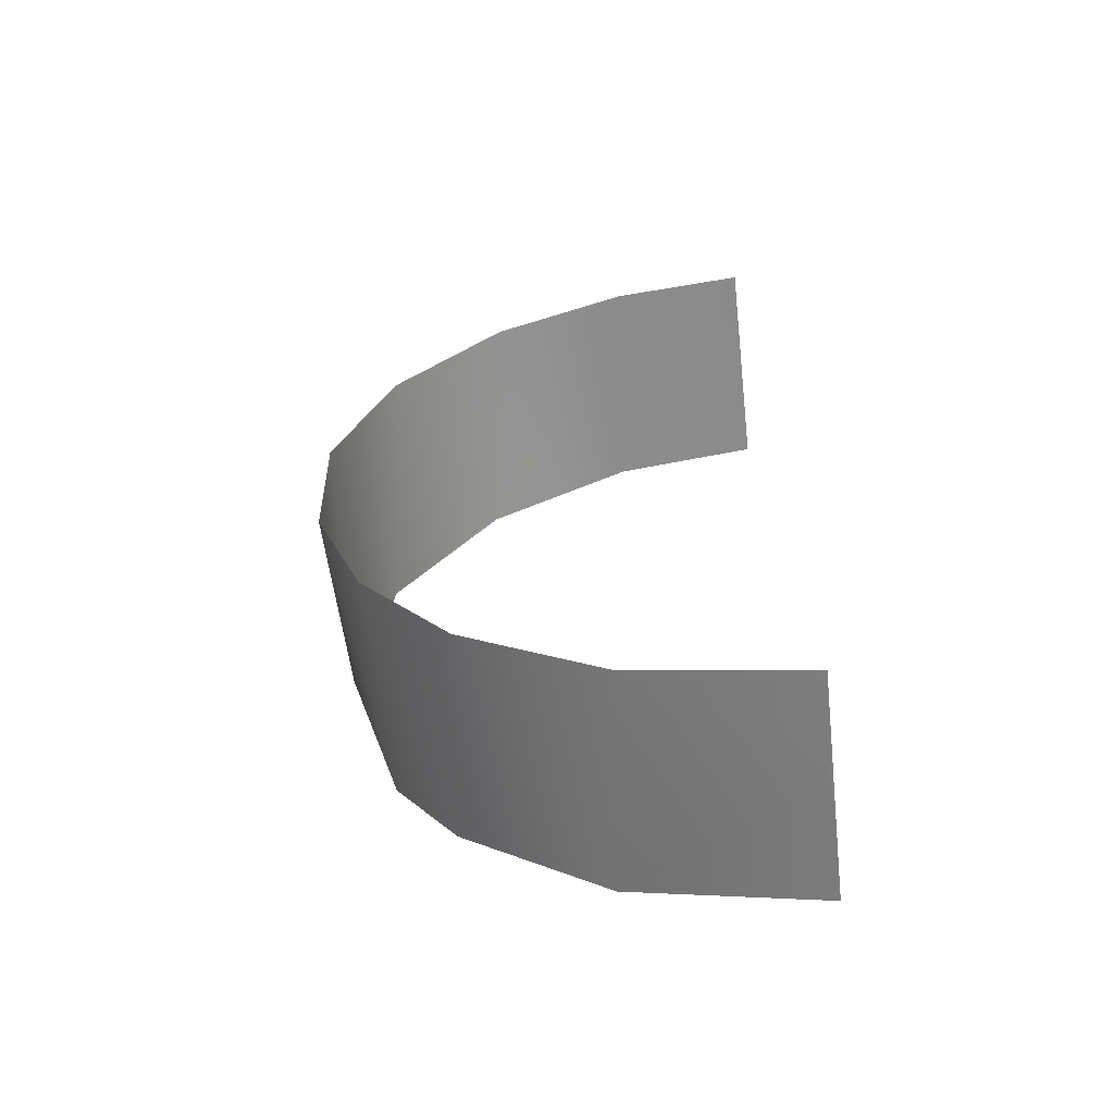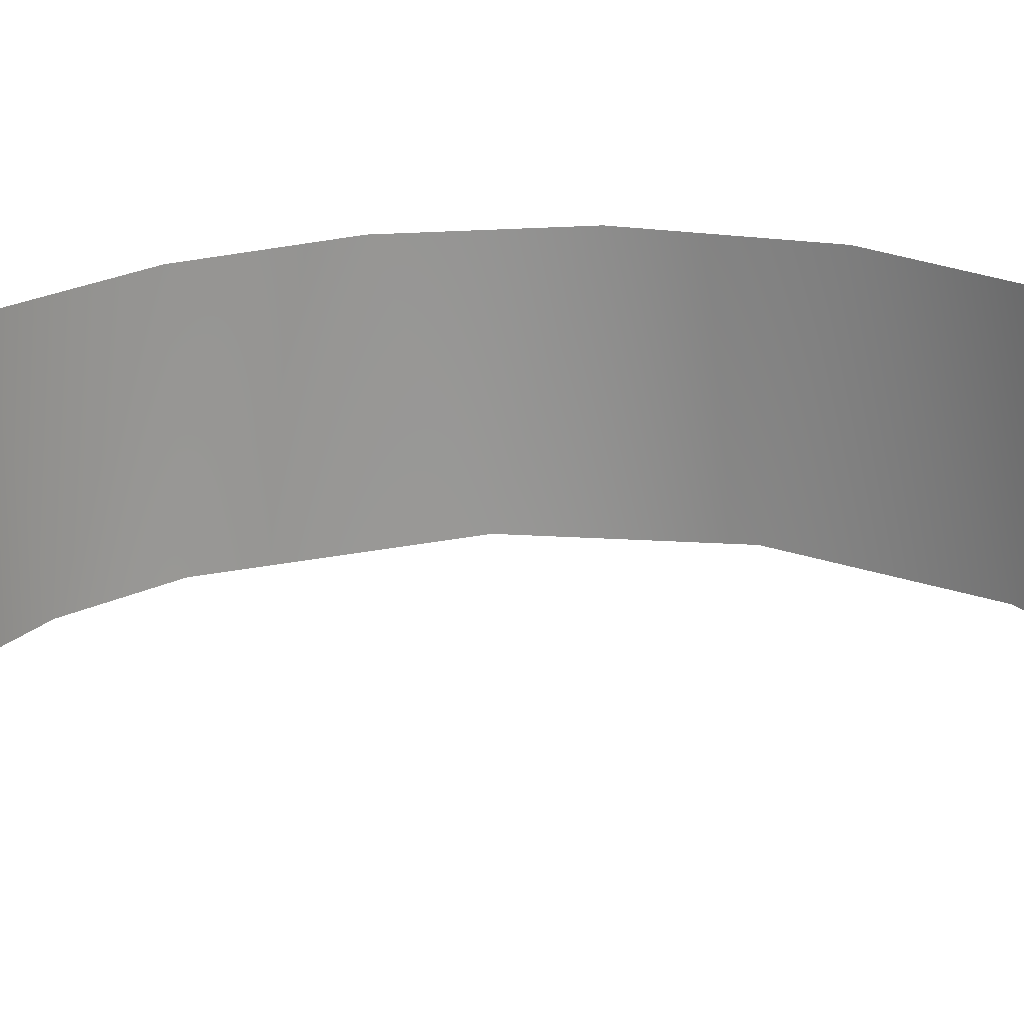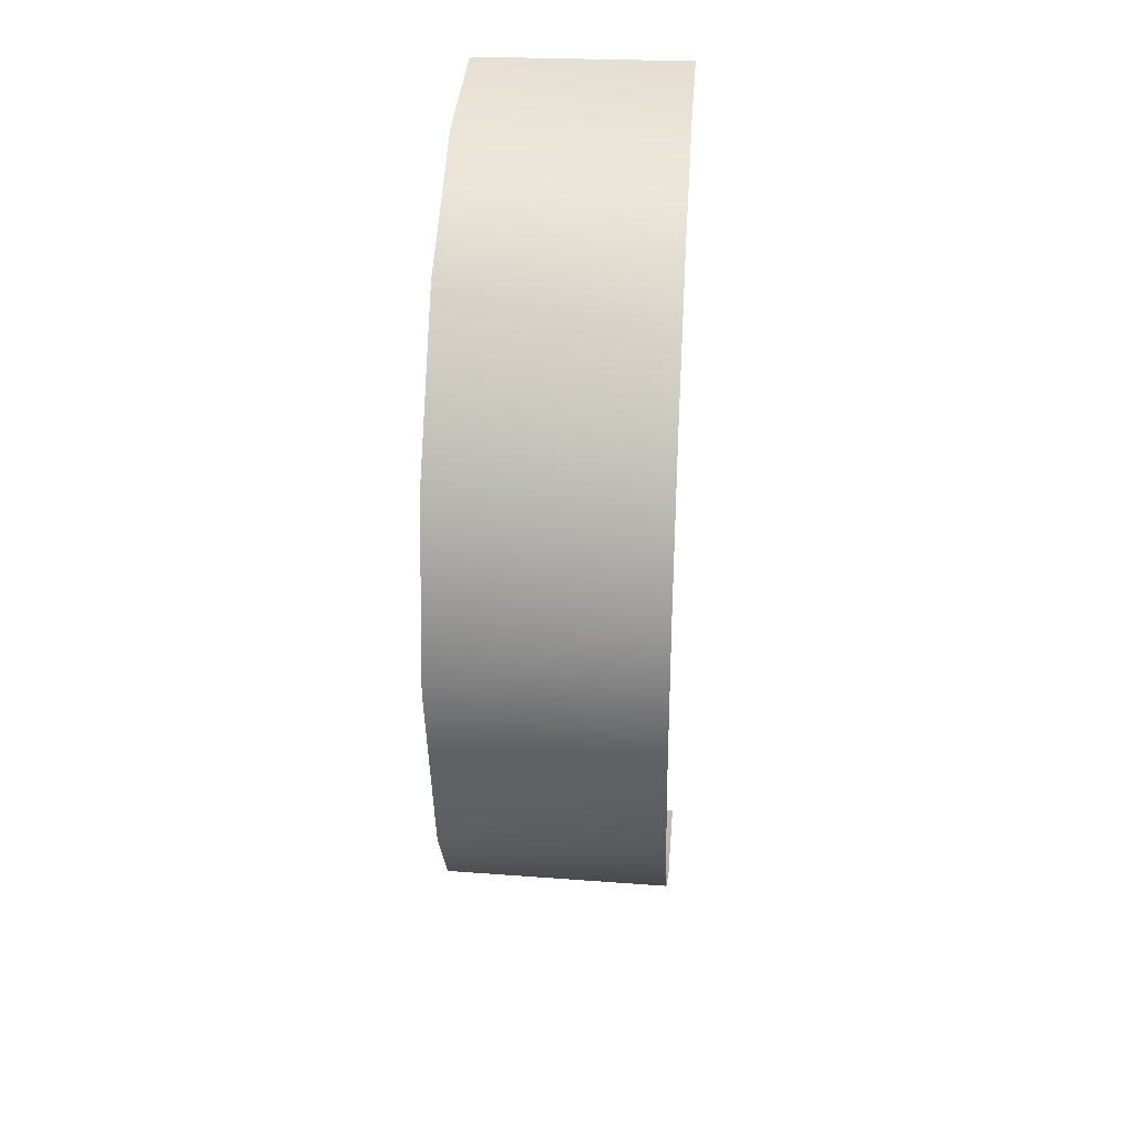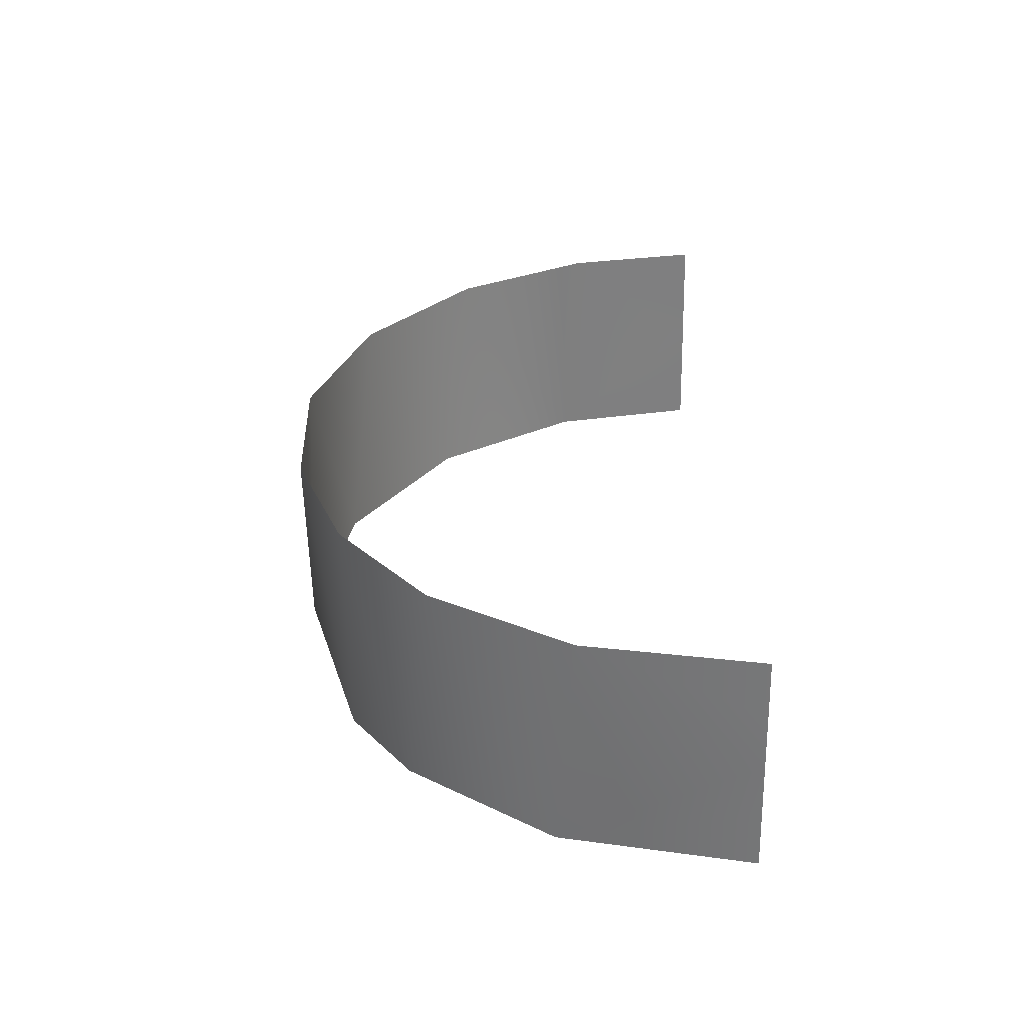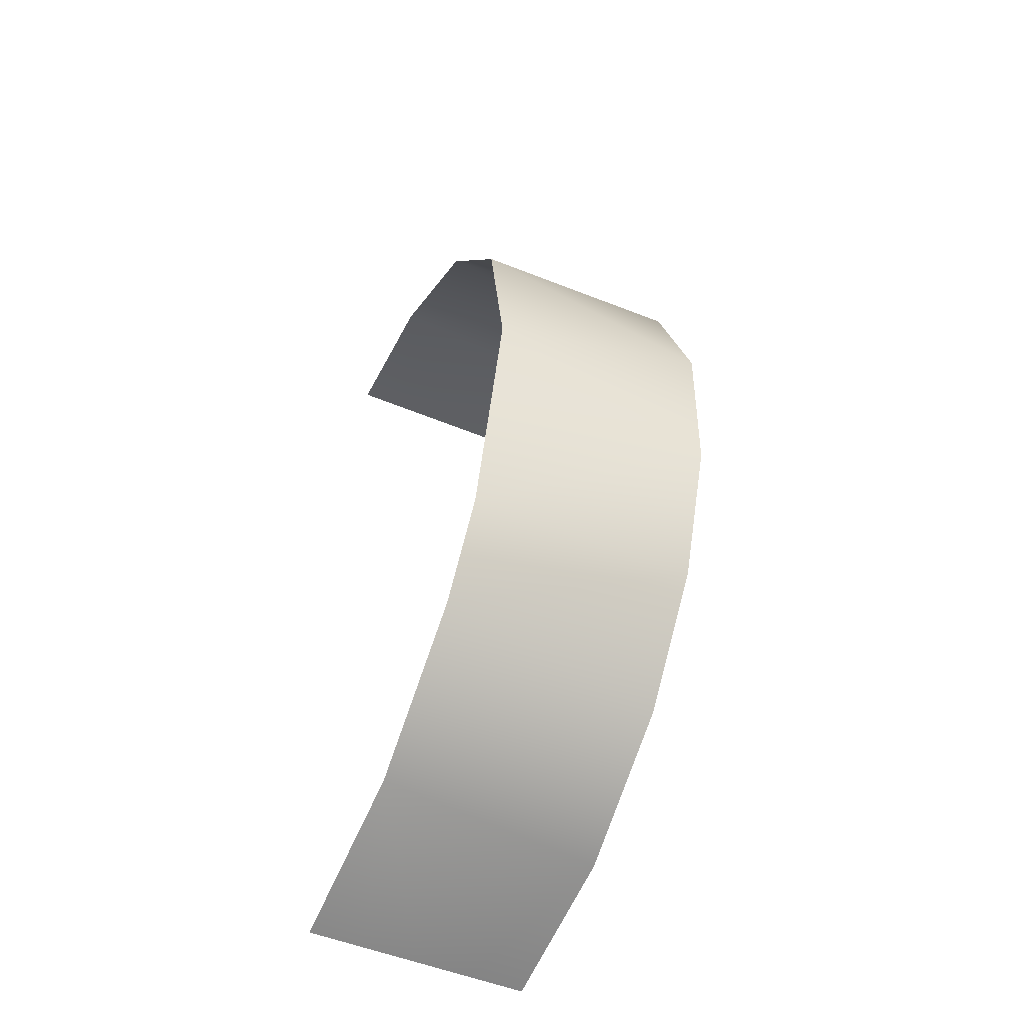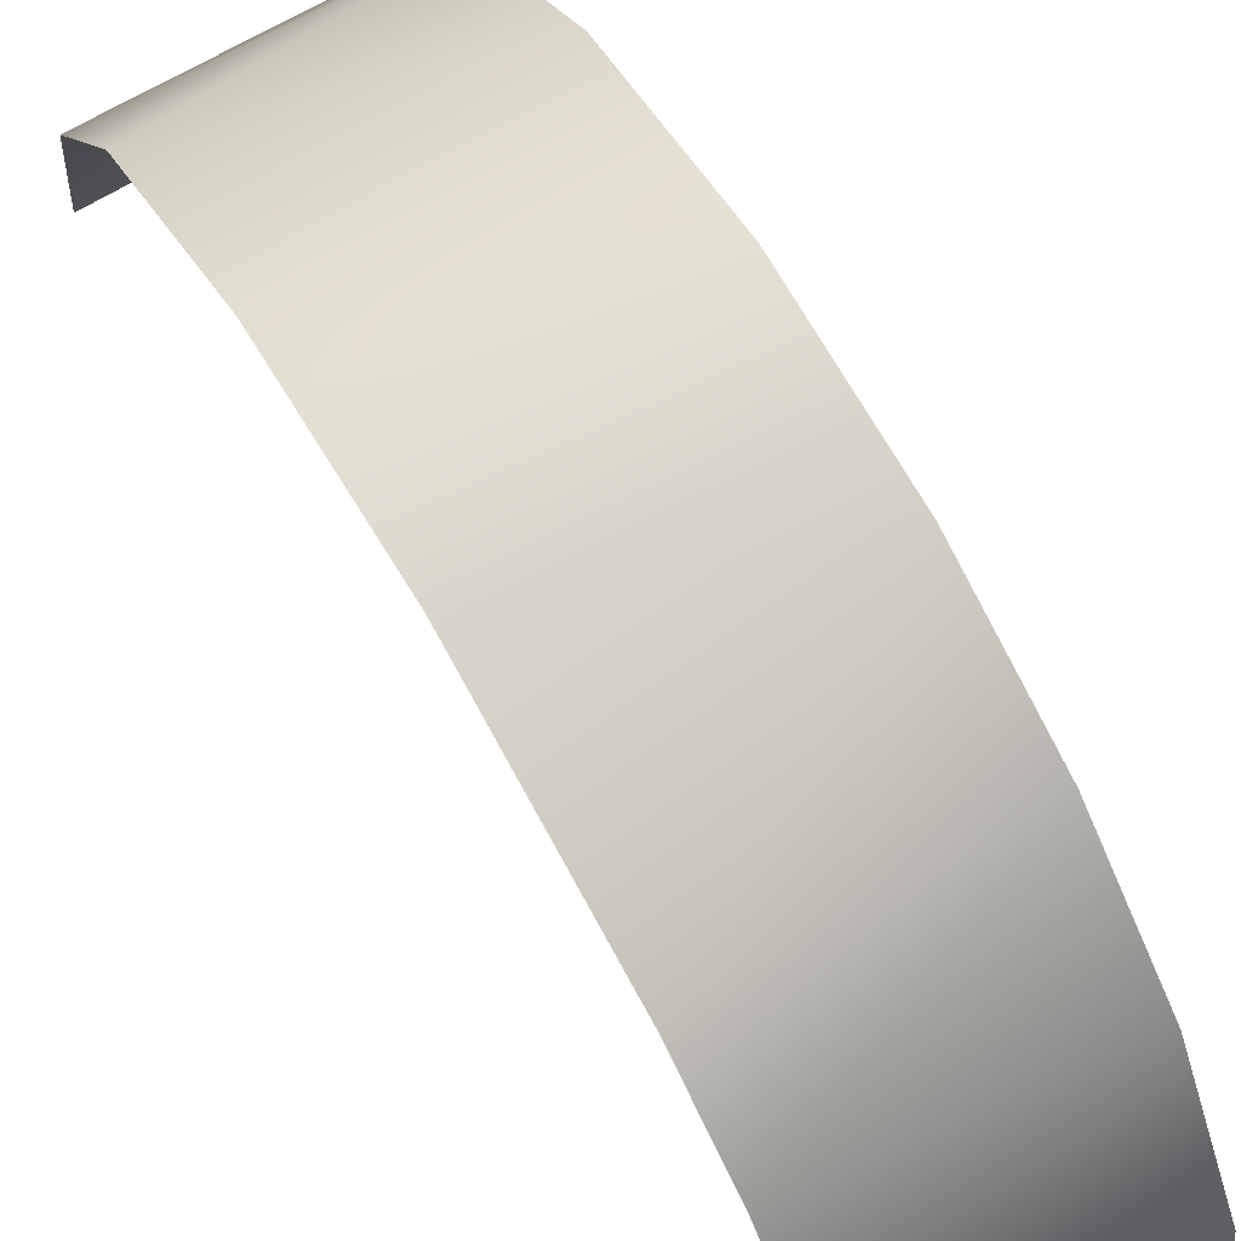
<metadata>
{"format":"obj","ext":"obj","renderer":"f3d","projection":"perspective","resolution":1024,"background":"white","views":[{"elev":-62.2,"azim":-83.5,"up":"+Z"},{"elev":-66.8,"azim":-88.3,"up":"+Y"},{"elev":28.0,"azim":-175.5,"up":"+Z"},{"elev":-59.2,"azim":-88.9,"up":"+Z"},{"elev":-51.2,"azim":155.6,"up":"+Z"},{"elev":71.4,"azim":149.6,"up":"+Y"}]}
</metadata>
<code>
o Group50/mesh50/mesh50-geometry#mesh50-geometry
v 0.06344 0.02841 -0.1646
v 0.02129 0.0266 -0.179
v 0.06344 0.01718 -0.2035
v 0.02129 0.02761 -0.1493
v 0.02129 0.01718 -0.2035
v 0.06344 0.02248 -0.1301
v 0.06344 0.005657 -0.219
v 0.02129 0.01718 -0.1192
v 0.02129 0.0007 -0.2239
v 0.06344 0.002286 -0.1003
v 0.06344 -0.02095 -0.2381
v 0.02129 -0.003673 -0.09511
v 0.02129 -0.02453 -0.2396
v 0.06344 -0.02655 -0.08229
v 0.04236 -0.05581 -0.2456
v 0.02129 -0.02991 -0.08112
v 0.03183 -0.05581 -0.2456
v 0.0529 -0.05581 -0.2456
v 0.04236 -0.05581 -0.07705
v 0.02129 -0.05581 -0.2456
v 0.06344 -0.05581 -0.2456
v 0.0529 -0.05581 -0.07705
v 0.03183 -0.05581 -0.07705
v 0.06344 -0.05581 -0.07705
v 0.02129 -0.05581 -0.07705
f 1 2 3
f 3 2 1
f 1 4 2
f 2 4 1
f 3 2 5
f 5 2 3
f 6 4 1
f 1 4 6
f 3 5 7
f 7 5 3
f 6 8 4
f 4 8 6
f 7 5 9
f 9 5 7
f 10 8 6
f 6 8 10
f 7 9 11
f 11 9 7
f 10 12 8
f 8 12 10
f 9 13 11
f 11 13 9
f 10 14 12
f 12 14 10
f 11 13 15
f 15 13 11
f 12 14 16
f 16 14 12
f 13 17 15
f 15 17 13
f 11 15 18
f 18 15 11
f 14 19 16
f 16 19 14
f 13 20 17
f 17 20 13
f 11 18 21
f 21 18 11
f 14 22 19
f 19 22 14
f 16 19 23
f 23 19 16
f 14 24 22
f 22 24 14
f 16 23 25
f 25 23 16

</code>
